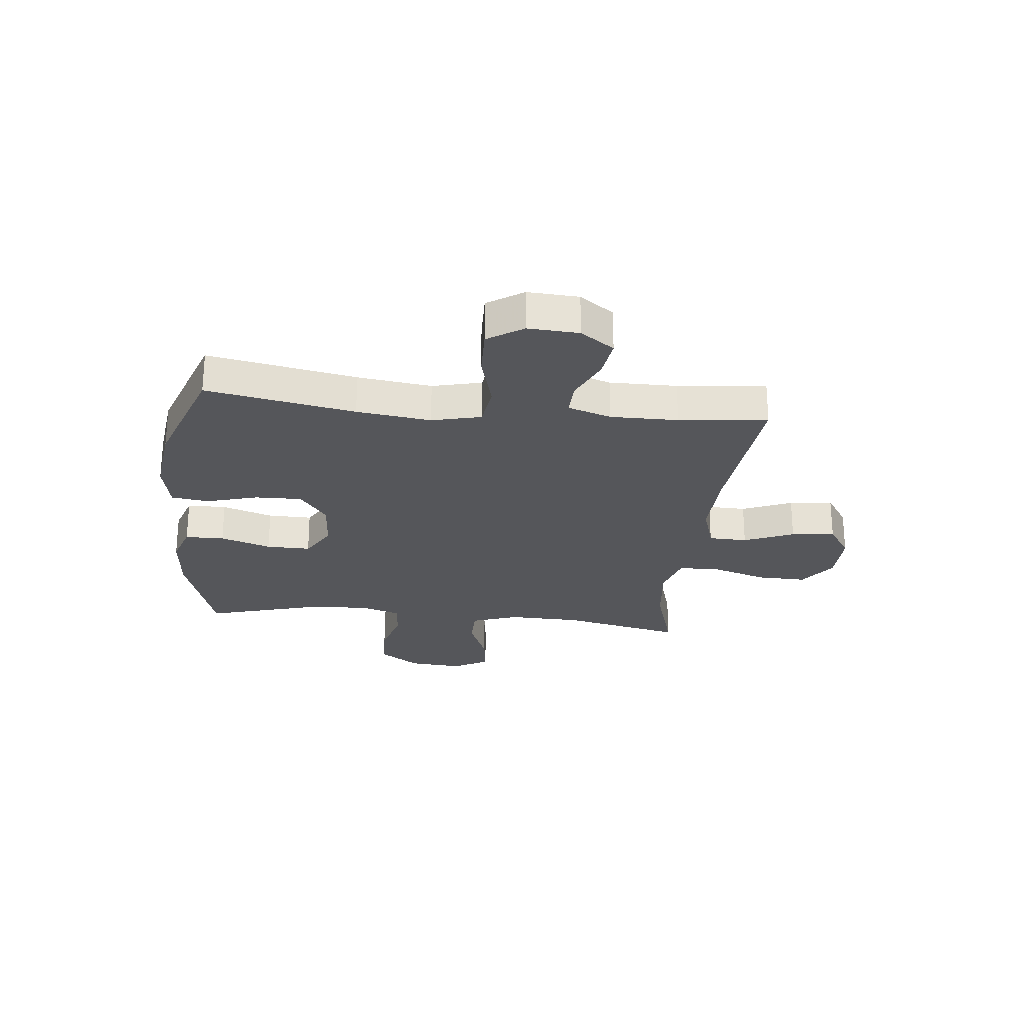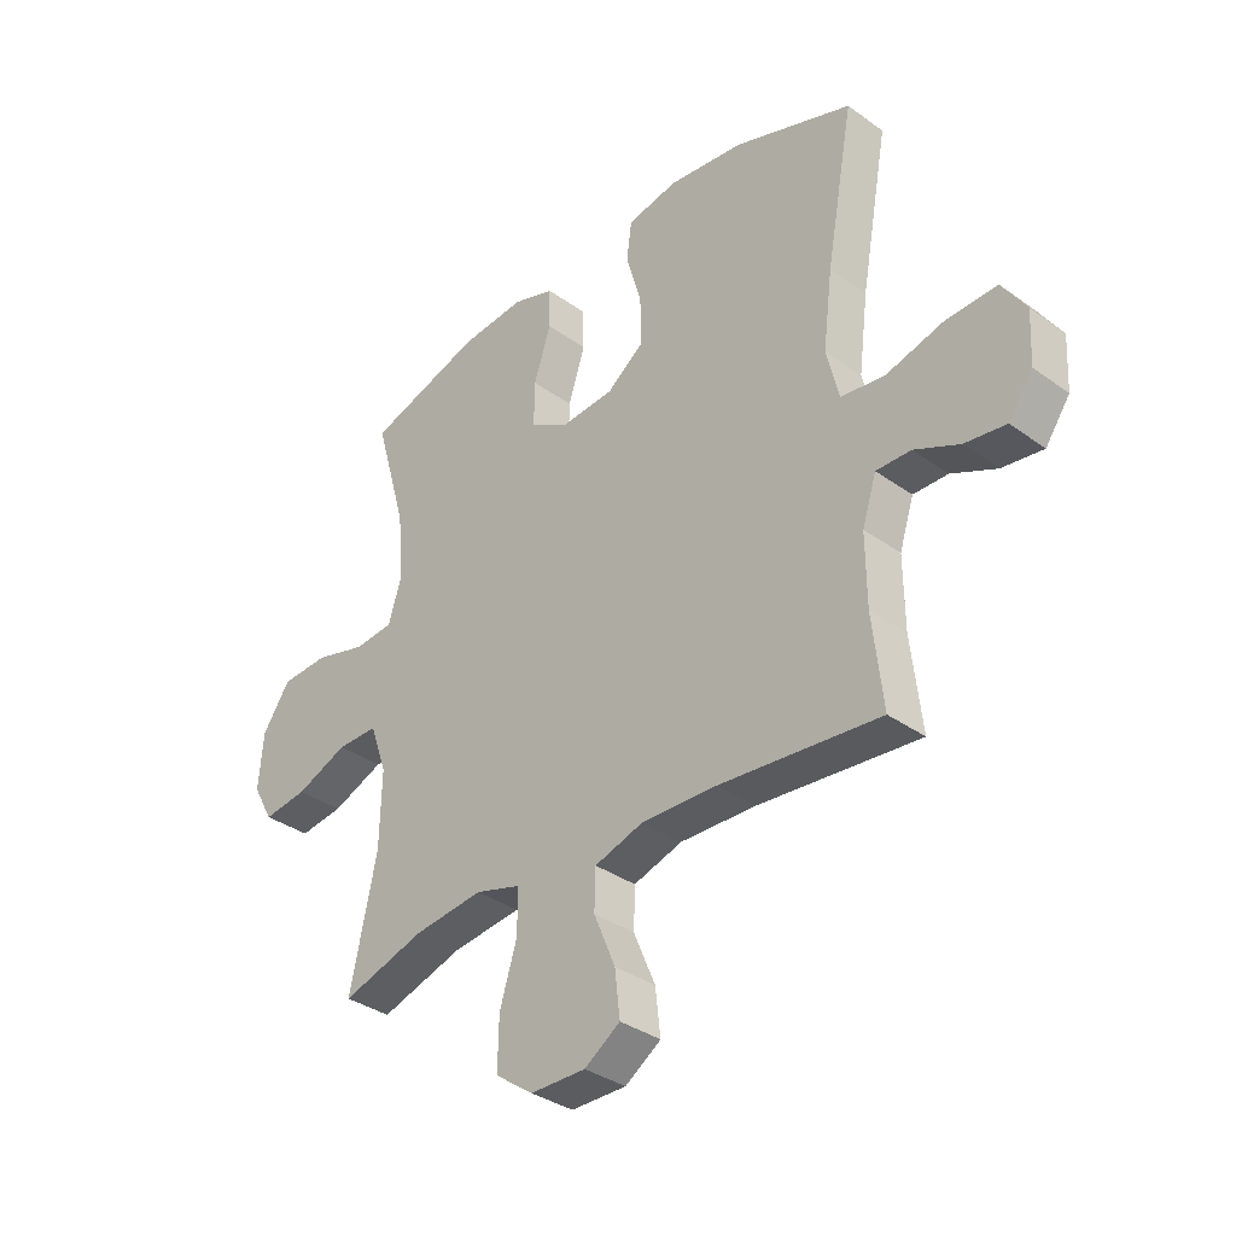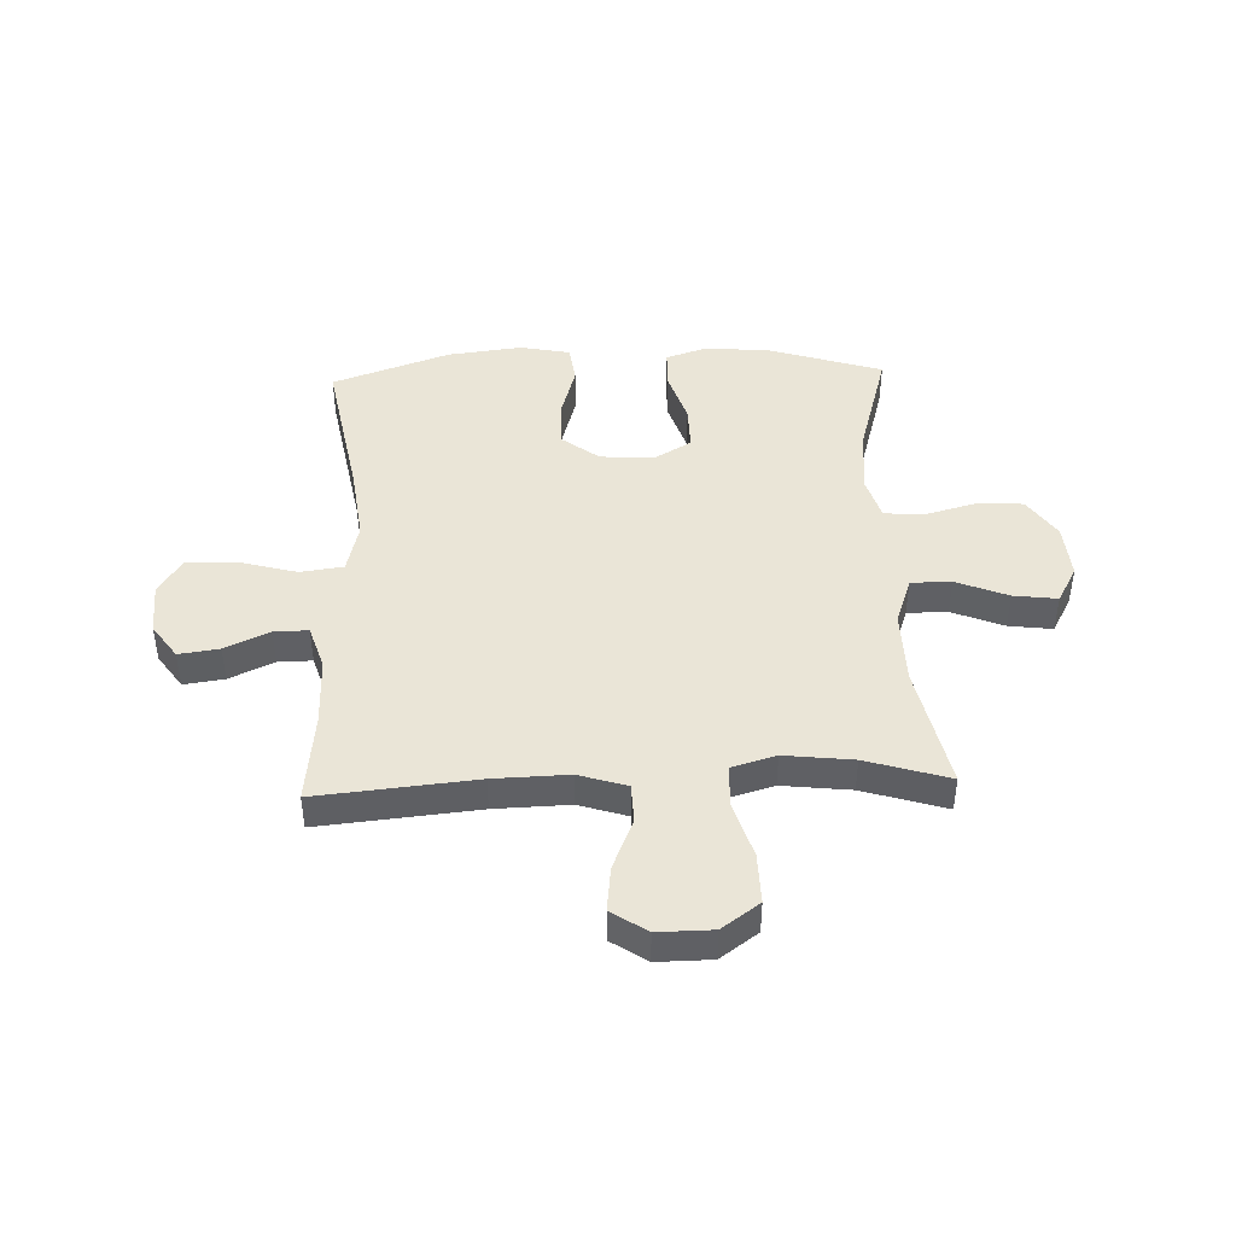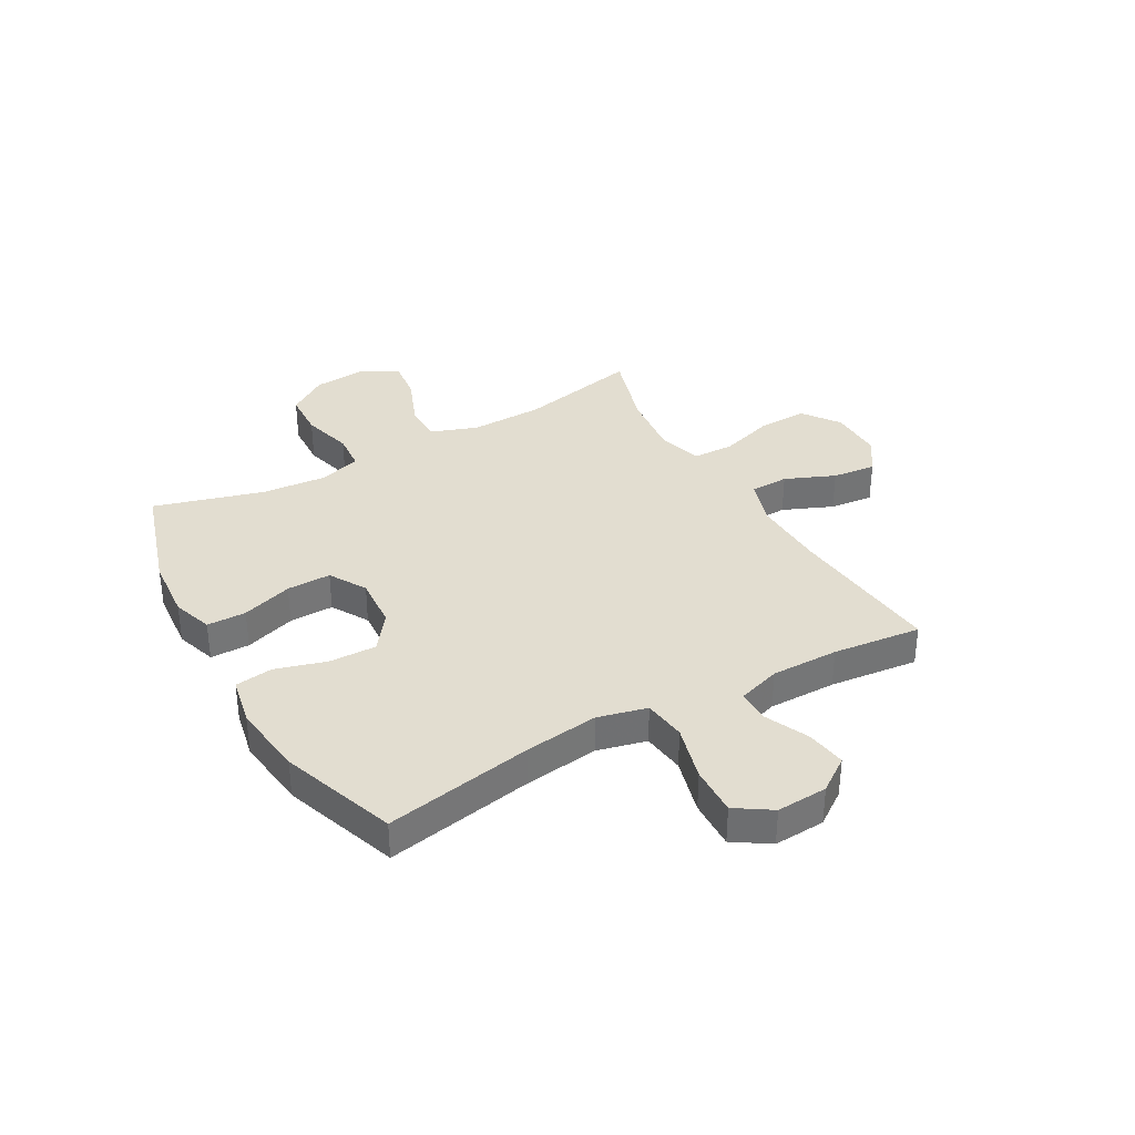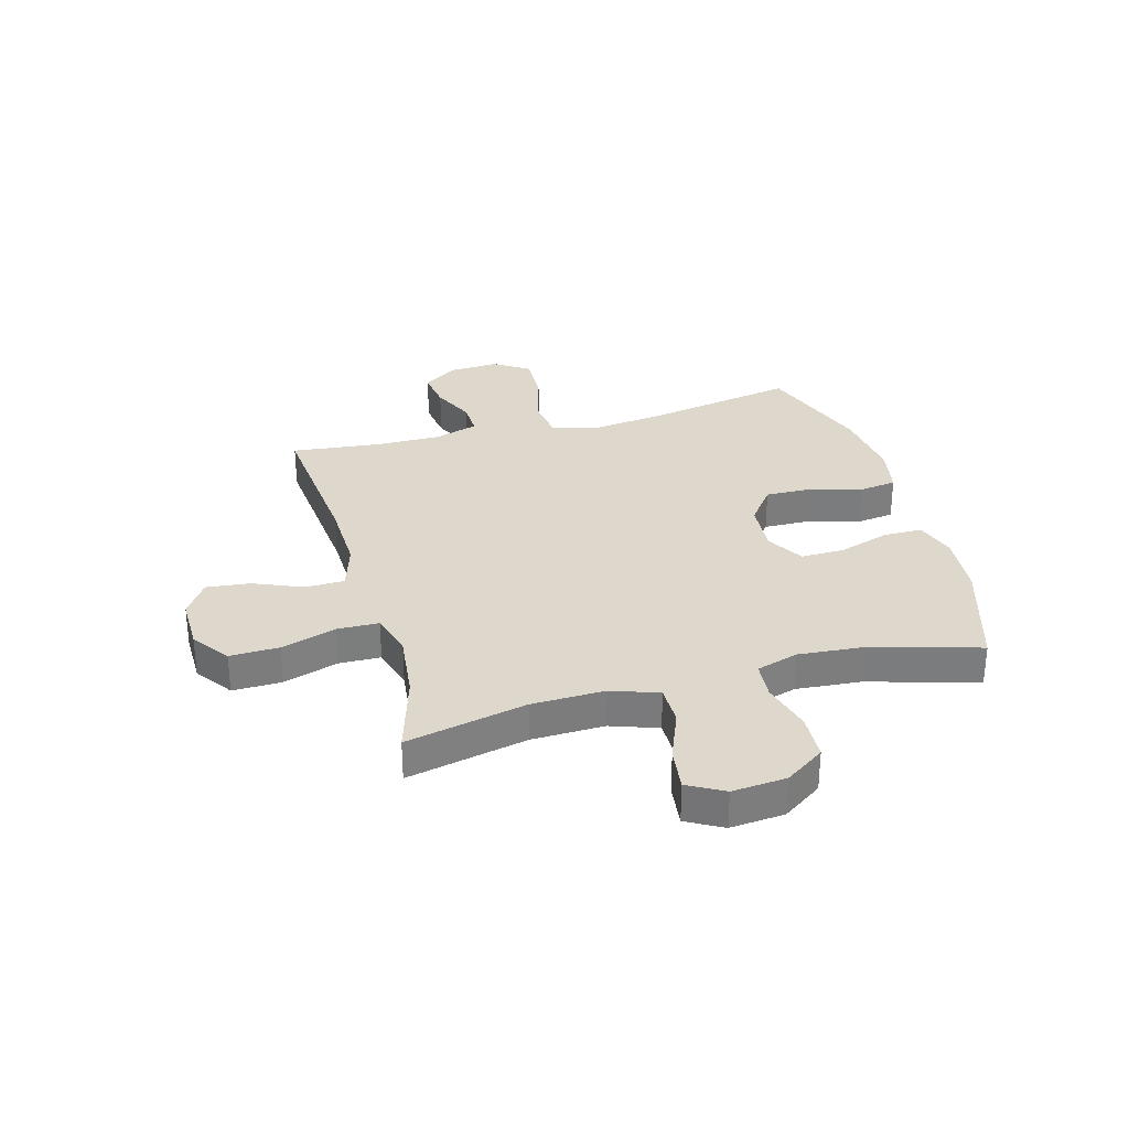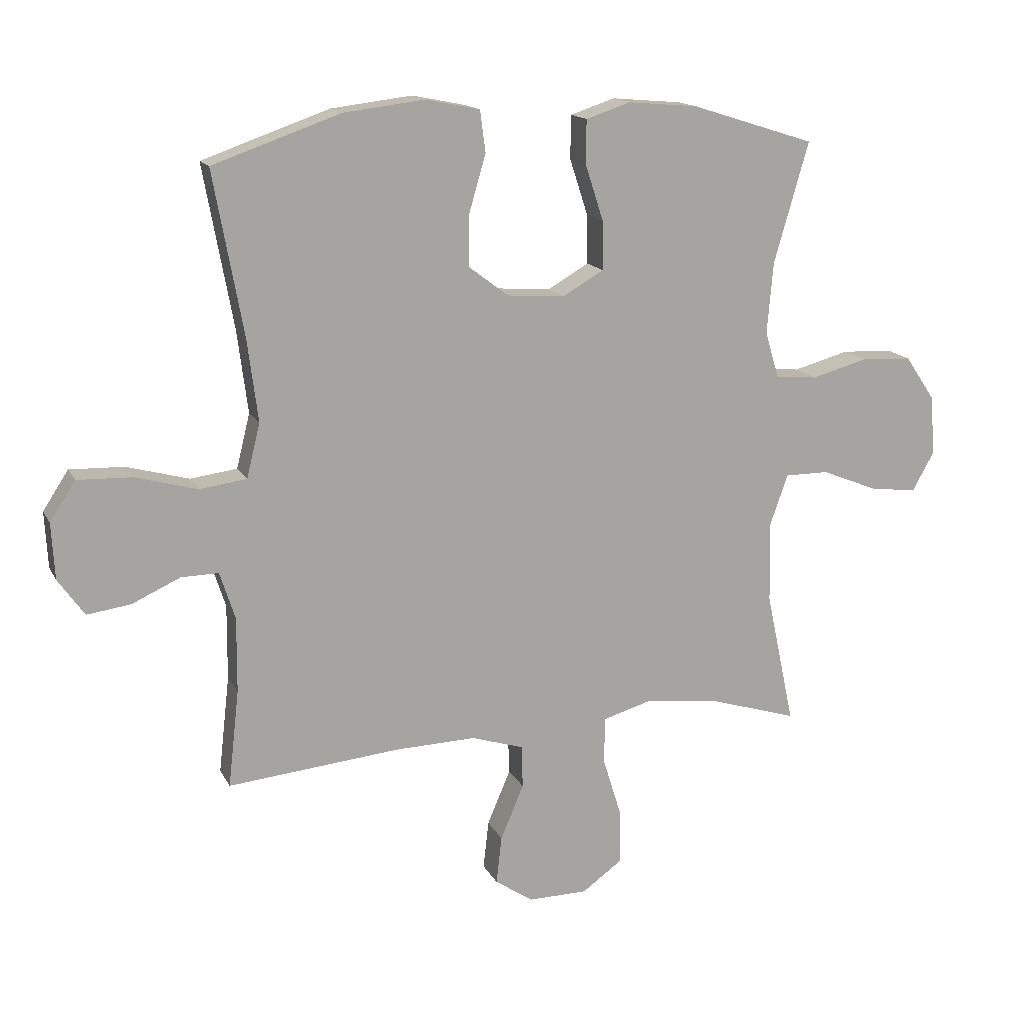
<metadata>
{"format":"obj","ext":"obj","renderer":"f3d","projection":"perspective","resolution":1024,"background":"white","views":[{"elev":-25.8,"azim":83.8,"up":"+Y"},{"elev":-34.9,"azim":46.3,"up":"+Z"},{"elev":44.4,"azim":177.9,"up":"+Y"},{"elev":35.3,"azim":60.5,"up":"+Y"},{"elev":31.3,"azim":-105.6,"up":"+Y"},{"elev":15.2,"azim":160.8,"up":"+Z"}]}
</metadata>
<code>
v 0.5 0.07 0.5
v 0.451 0.07 0.232
v 0.434 0.07 0.098
v 0.456 0.07 0.009
v 0.533 0.07 -0.001
v 0.635 0.07 0.027
v 0.724 0.07 0.03
v 0.766 0.07 -0.034
v 0.761 0.07 -0.126
v 0.718 0.07 -0.187
v 0.646 0.07 -0.177
v 0.567 0.07 -0.141
v 0.506 0.07 -0.14
v 0.481 0.07 -0.218
v 0.482 0.07 -0.34
v 0.5 0.07 -0.5
v 0.218 0.07 -0.473
v 0.085 0.07 -0.469
v -0.001 0.07 -0.496
v -0.003 0.07 -0.566
v 0.035 0.07 -0.656
v 0.044 0.07 -0.735
v -0.019 0.07 -0.777
v -0.116 0.07 -0.776
v -0.183 0.07 -0.728
v -0.181 0.07 -0.639
v -0.15 0.07 -0.539
v -0.152 0.07 -0.464
v -0.231 0.07 -0.441
v -0.353 0.07 -0.455
v -0.5 0.07 -0.5
v -0.453 0.07 -0.281
v -0.45 0.07 -0.149
v -0.48 0.07 -0.064
v -0.552 0.07 -0.064
v -0.644 0.07 -0.101
v -0.722 0.07 -0.111
v -0.758 0.07 -0.046
v -0.75 0.07 0.052
v -0.701 0.07 0.124
v -0.617 0.07 0.128
v -0.525 0.07 0.103
v -0.456 0.07 0.109
v -0.433 0.07 0.185
v -0.443 0.07 0.302
v -0.5 0.07 0.5
v -0.297 0.07 0.564
v -0.182 0.07 0.574
v -0.109 0.07 0.55
v -0.108 0.07 0.479
v -0.138 0.07 0.387
v -0.139 0.07 0.307
v -0.072 0.07 0.268
v 0.023 0.07 0.275
v 0.089 0.07 0.325
v 0.087 0.07 0.41
v 0.06 0.07 0.503
v 0.069 0.07 0.571
v 0.158 0.07 0.589
v 0.291 0.07 0.573
v 0.5 0 0.5
v 0.451 0 0.232
v 0.434 0 0.098
v 0.456 0 0.009
v 0.533 0 -0.001
v 0.635 0 0.027
v 0.724 0 0.03
v 0.766 0 -0.034
v 0.761 0 -0.126
v 0.718 0 -0.187
v 0.646 0 -0.177
v 0.567 0 -0.141
v 0.506 0 -0.14
v 0.481 0 -0.218
v 0.482 0 -0.34
v 0.5 0 -0.5
v 0.218 0 -0.473
v 0.085 0 -0.469
v -0.001 0 -0.496
v -0.003 0 -0.566
v 0.035 0 -0.656
v 0.044 0 -0.735
v -0.019 0 -0.777
v -0.116 0 -0.776
v -0.183 0 -0.728
v -0.181 0 -0.639
v -0.15 0 -0.539
v -0.152 0 -0.464
v -0.231 0 -0.441
v -0.353 0 -0.455
v -0.5 0 -0.5
v -0.453 0 -0.281
v -0.45 0 -0.149
v -0.48 0 -0.064
v -0.552 0 -0.064
v -0.644 0 -0.101
v -0.722 0 -0.111
v -0.758 0 -0.046
v -0.75 0 0.052
v -0.701 0 0.124
v -0.617 0 0.128
v -0.525 0 0.103
v -0.456 0 0.109
v -0.433 0 0.185
v -0.443 0 0.302
v -0.5 0 0.5
v -0.297 0 0.564
v -0.182 0 0.574
v -0.109 0 0.55
v -0.108 0 0.479
v -0.138 0 0.387
v -0.139 0 0.307
v -0.072 0 0.268
v 0.023 0 0.275
v 0.089 0 0.325
v 0.087 0 0.41
v 0.06 0 0.503
v 0.069 0 0.571
v 0.158 0 0.589
v 0.291 0 0.573
f 60 1 2
f 59 60 2
f 58 59 2
f 57 58 2
f 56 57 2
f 55 56 2 3
f 54 55 3 4
f 53 54 4
f 49 50 51
f 48 49 51
f 47 48 51
f 46 47 51
f 45 46 51
f 44 45 51 52
f 43 44 52 53
f 40 41 42
f 39 40 42
f 38 39 42
f 37 38 42
f 36 37 42
f 35 36 42
f 34 35 42 43
f 43 53 4
f 34 43 4
f 33 34 4
f 30 31 32
f 33 4 5
f 32 33 5
f 30 32 5
f 29 30 5
f 25 26 27
f 24 25 27
f 23 24 27
f 22 23 27
f 21 22 27
f 20 21 27
f 19 20 27 28
f 29 5 6
f 28 29 6
f 19 28 6
f 18 19 6
f 15 16 17
f 14 15 17 18
f 10 11 12
f 9 10 12
f 8 9 12
f 7 8 12
f 6 7 12
f 6 12 13
f 18 6 13
f 13 14 18
f 62 61 120
f 62 120 119
f 62 119 118
f 62 118 117
f 62 117 116
f 63 62 116 115
f 64 63 115 114
f 64 114 113
f 111 110 109
f 111 109 108
f 111 108 107
f 111 107 106
f 111 106 105
f 112 111 105 104
f 113 112 104 103
f 102 101 100
f 102 100 99
f 102 99 98
f 102 98 97
f 102 97 96
f 102 96 95
f 103 102 95 94
f 64 113 103
f 64 103 94
f 64 94 93
f 92 91 90
f 65 64 93
f 65 93 92
f 65 92 90
f 65 90 89
f 87 86 85
f 87 85 84
f 87 84 83
f 87 83 82
f 87 82 81
f 87 81 80
f 88 87 80 79
f 66 65 89
f 66 89 88
f 66 88 79
f 66 79 78
f 77 76 75
f 78 77 75 74
f 72 71 70
f 72 70 69
f 72 69 68
f 72 68 67
f 72 67 66
f 73 72 66
f 73 66 78
f 78 74 73
f 1 61 62 2
f 2 62 63 3
f 3 63 64 4
f 4 64 65 5
f 5 65 66 6
f 6 66 67 7
f 7 67 68 8
f 8 68 69 9
f 9 69 70 10
f 10 70 71 11
f 11 71 72 12
f 12 72 73 13
f 13 73 74 14
f 14 74 75 15
f 15 75 76 16
f 16 76 77 17
f 17 77 78 18
f 18 78 79 19
f 19 79 80 20
f 20 80 81 21
f 21 81 82 22
f 22 82 83 23
f 23 83 84 24
f 24 84 85 25
f 25 85 86 26
f 26 86 87 27
f 27 87 88 28
f 28 88 89 29
f 29 89 90 30
f 30 90 91 31
f 31 91 92 32
f 32 92 93 33
f 33 93 94 34
f 34 94 95 35
f 35 95 96 36
f 36 96 97 37
f 37 97 98 38
f 38 98 99 39
f 39 99 100 40
f 40 100 101 41
f 41 101 102 42
f 42 102 103 43
f 43 103 104 44
f 44 104 105 45
f 45 105 106 46
f 46 106 107 47
f 47 107 108 48
f 48 108 109 49
f 49 109 110 50
f 50 110 111 51
f 51 111 112 52
f 52 112 113 53
f 53 113 114 54
f 54 114 115 55
f 55 115 116 56
f 56 116 117 57
f 57 117 118 58
f 58 118 119 59
f 59 119 120 60
f 60 120 61 1

</code>
